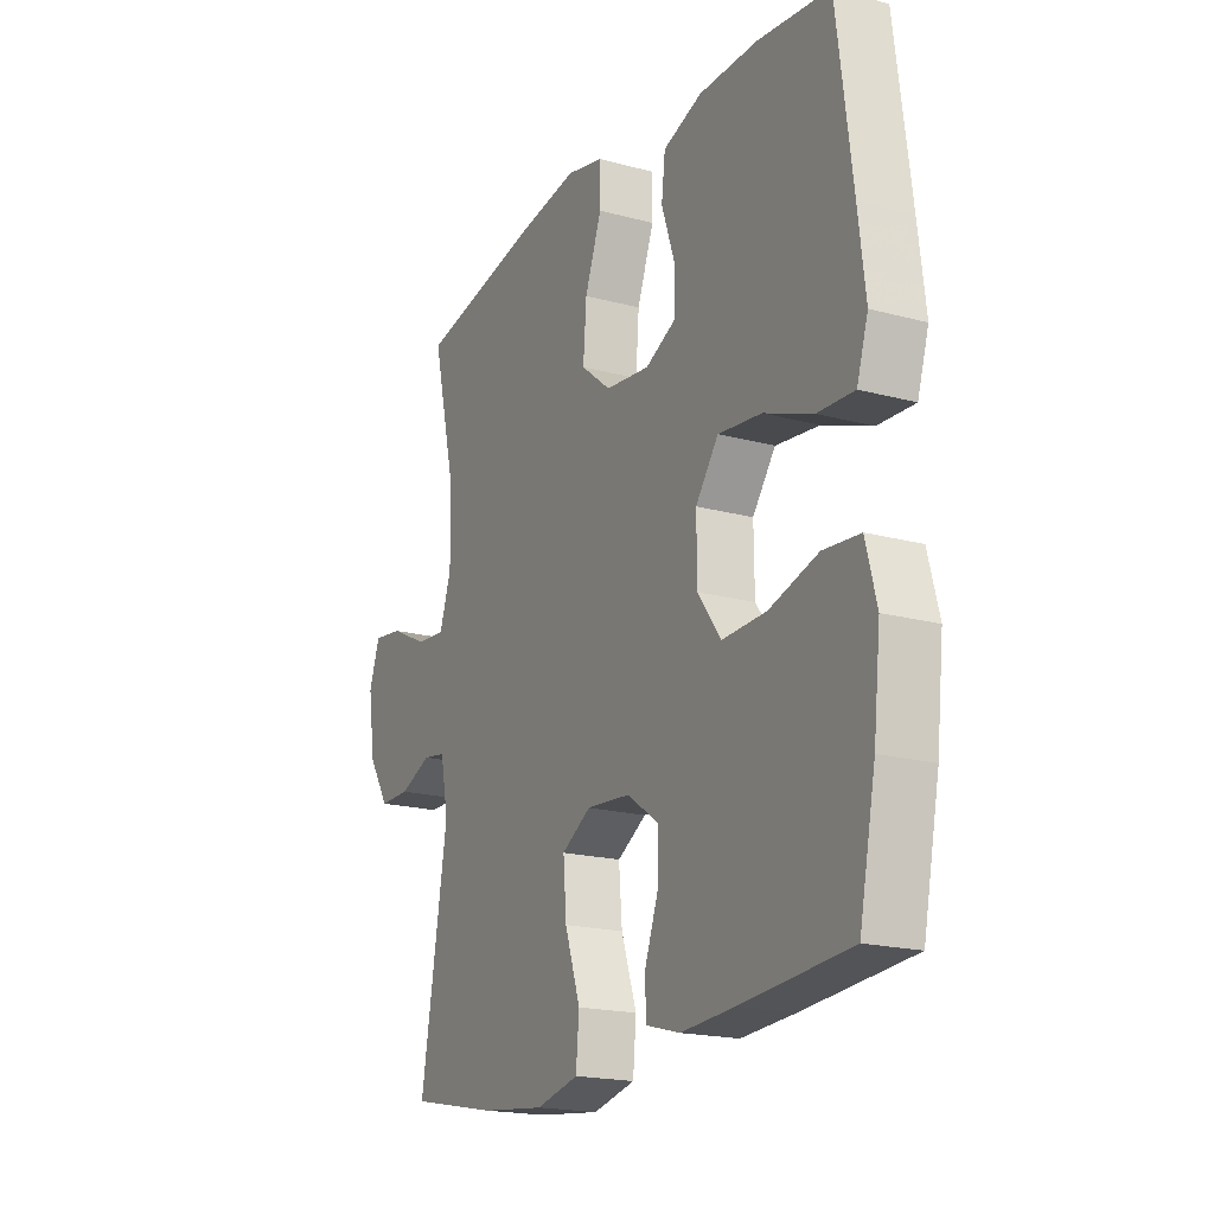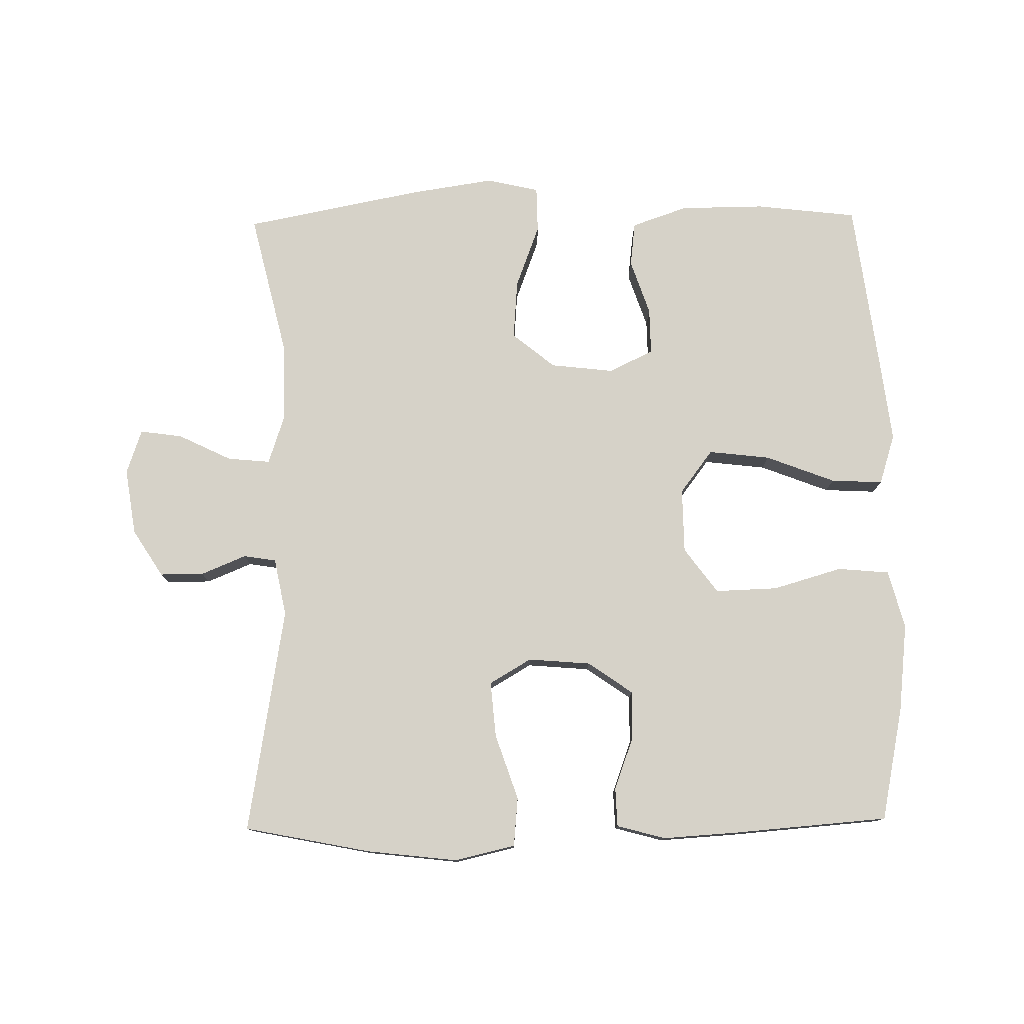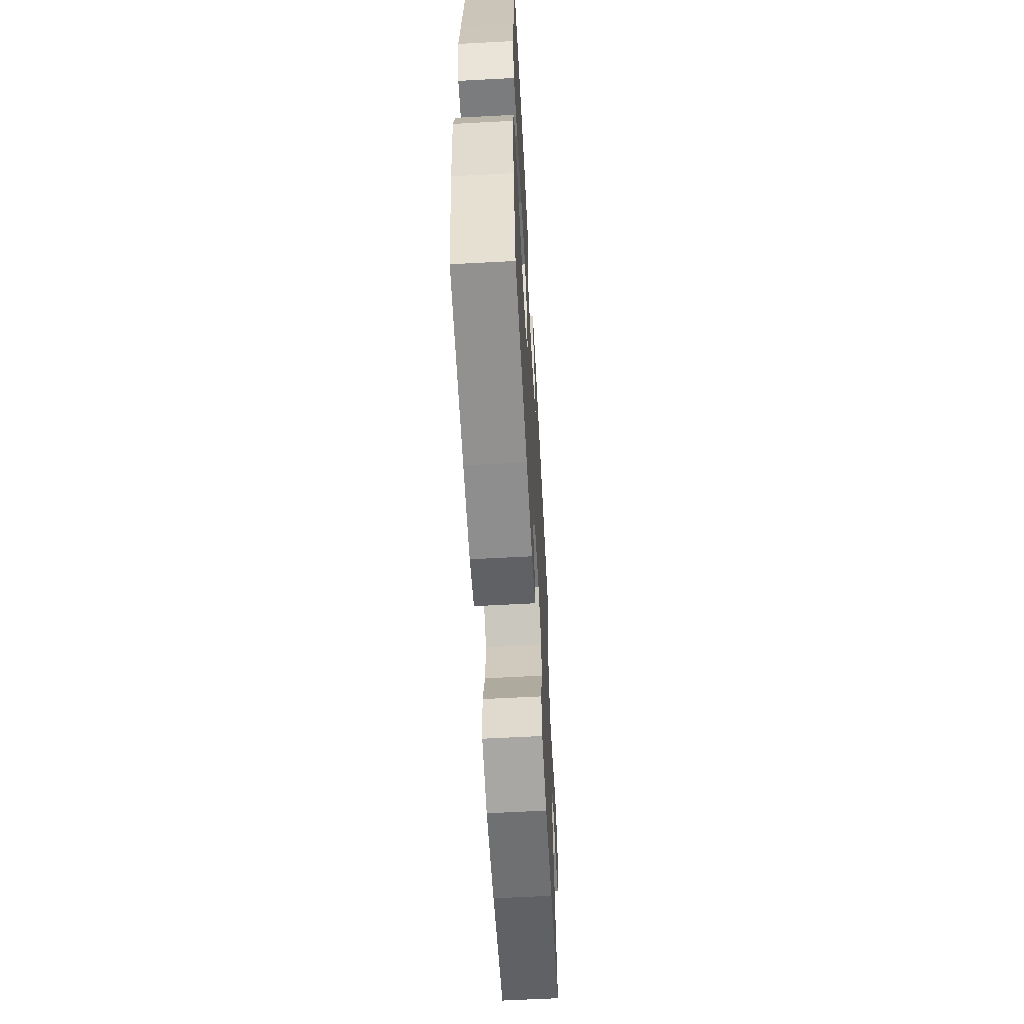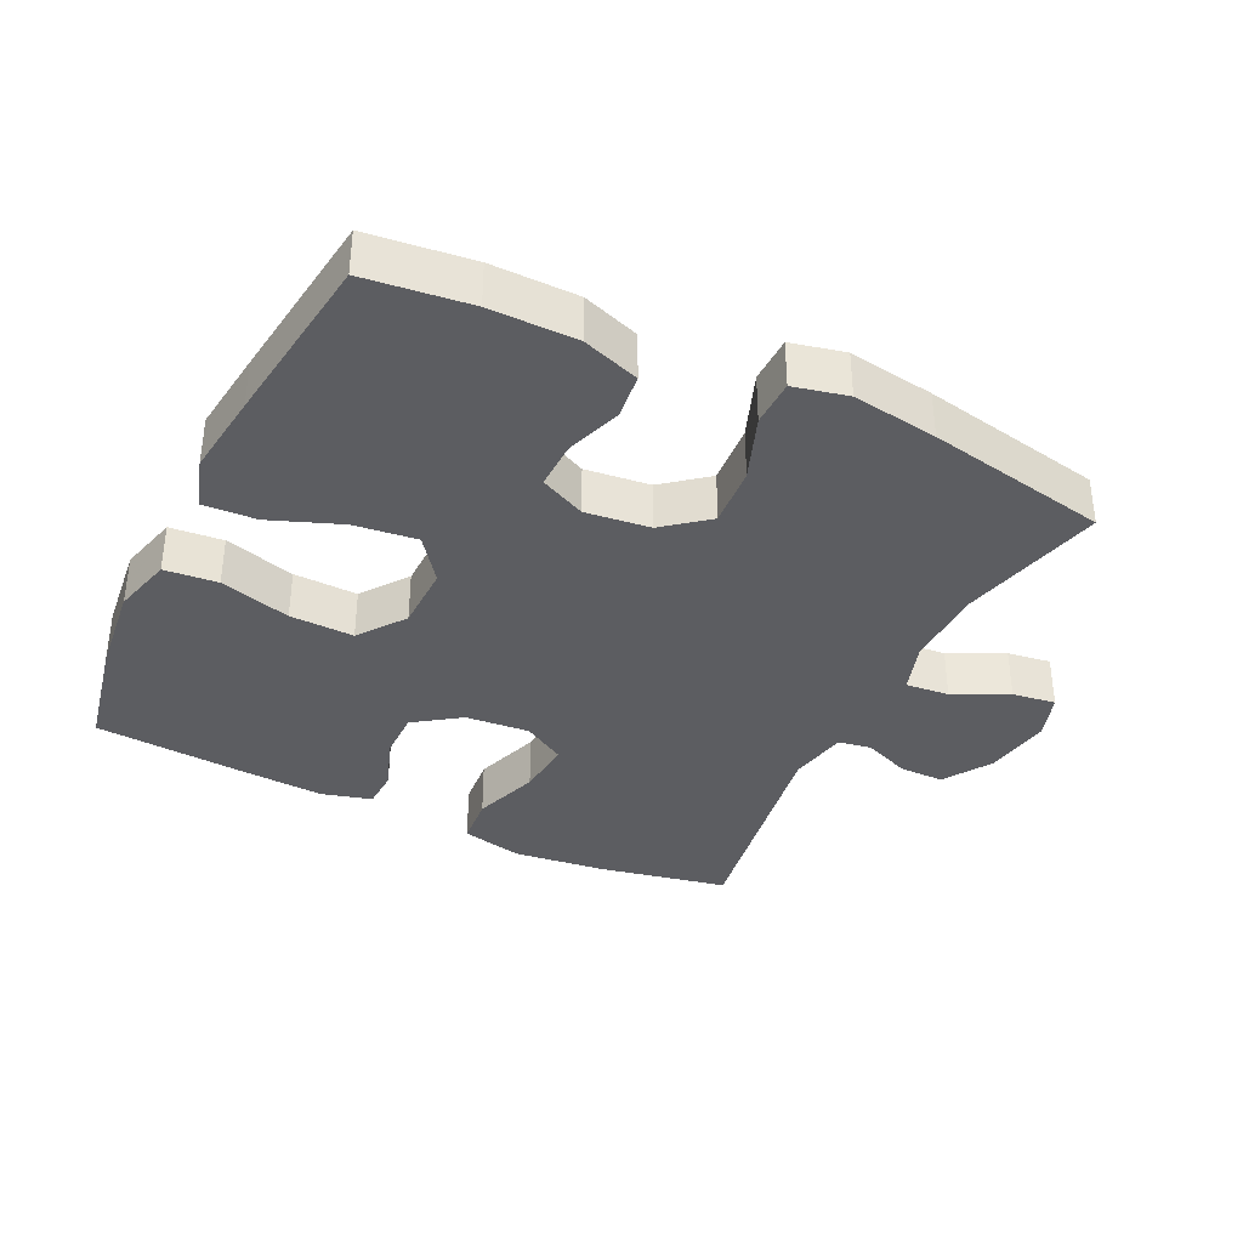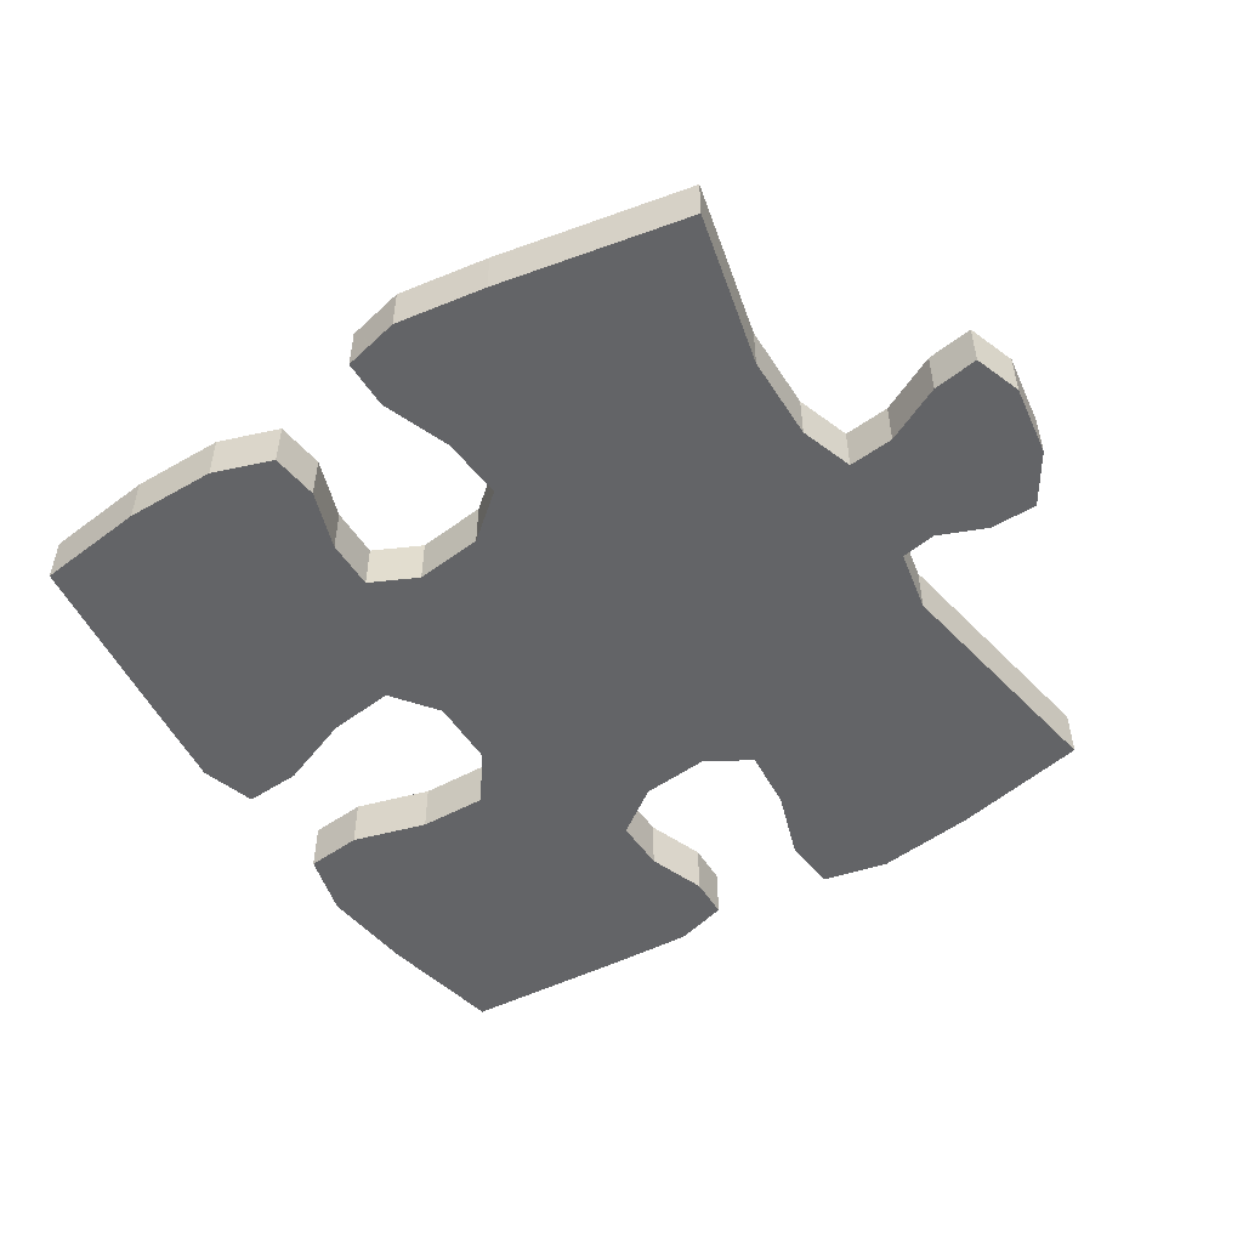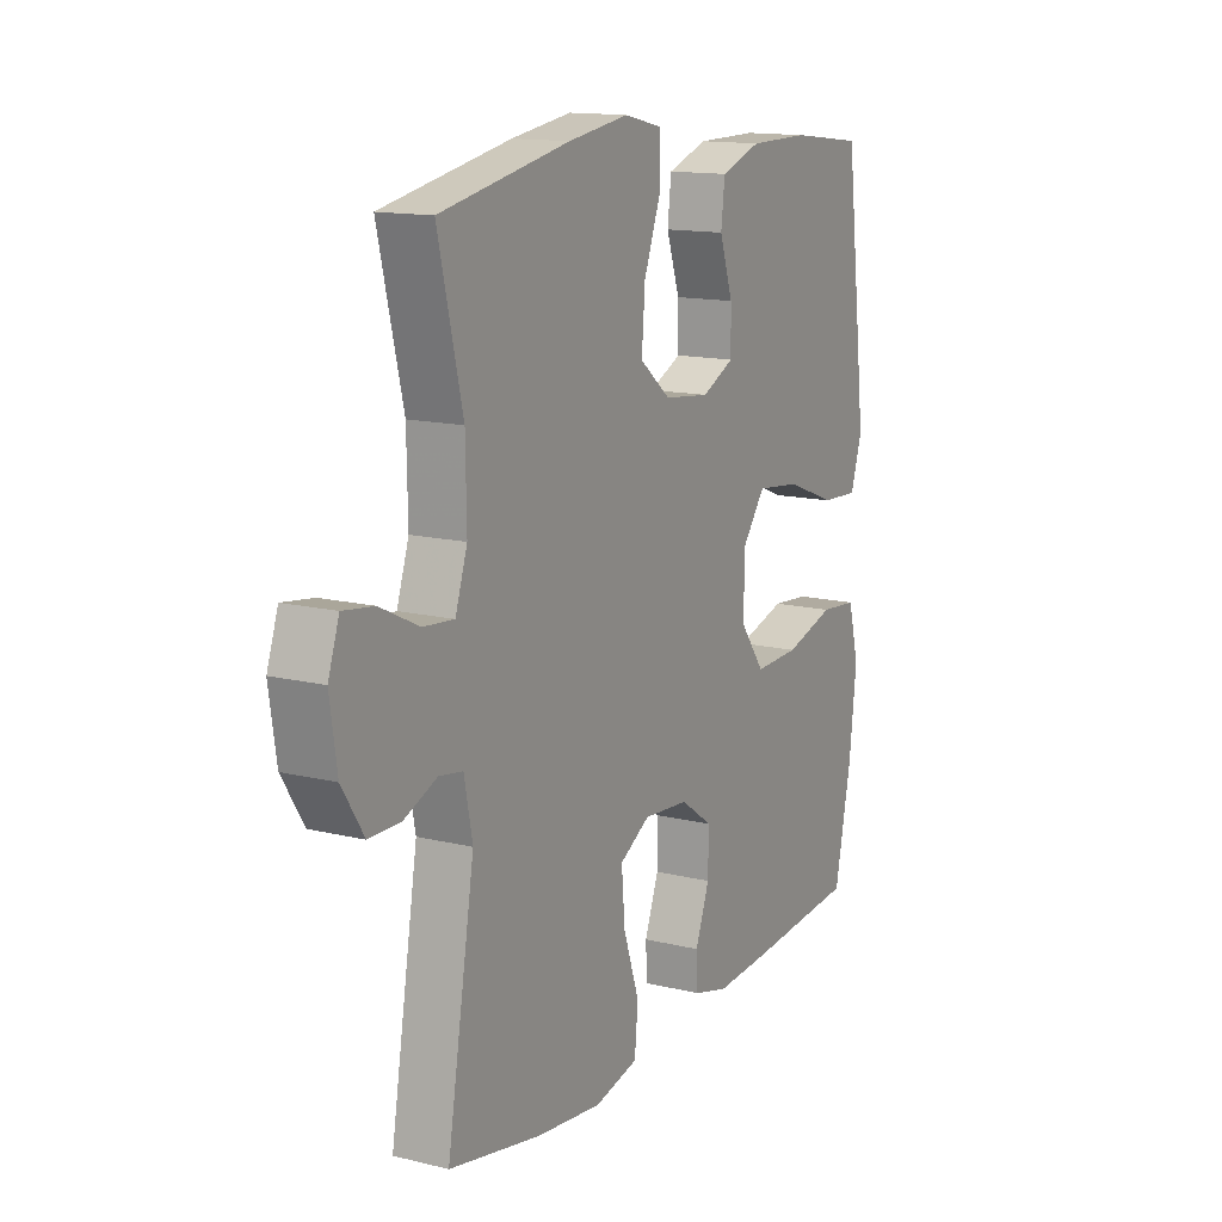
<metadata>
{"format":"obj","ext":"obj","renderer":"f3d","projection":"perspective","resolution":1024,"background":"white","views":[{"elev":-19.1,"azim":-117.1,"up":"+Z"},{"elev":78.0,"azim":179.1,"up":"+Y"},{"elev":-61.6,"azim":-86.9,"up":"+Z"},{"elev":-36.5,"azim":-26.0,"up":"+Y"},{"elev":-51.2,"azim":32.5,"up":"+Y"},{"elev":14.0,"azim":118.4,"up":"+Z"}]}
</metadata>
<code>
v -0.5 0.07 -0.5
v -0.535 0.07 -0.329
v -0.55 0.07 -0.196
v -0.527 0.07 -0.108
v -0.449 0.07 -0.101
v -0.345 0.07 -0.131
v -0.251 0.07 -0.134
v -0.201 0.07 -0.066
v -0.2 0.07 0.031
v -0.249 0.07 0.096
v -0.342 0.07 0.085
v -0.446 0.07 0.045
v -0.524 0.07 0.041
v -0.548 0.07 0.117
v -0.533 0.07 0.241
v -0.5 0.07 0.5
v -0.347 0.07 0.518
v -0.22 0.07 0.517
v -0.136 0.07 0.488
v -0.128 0.07 0.421
v -0.156 0.07 0.338
v -0.157 0.07 0.268
v -0.09 0.07 0.236
v 0.005 0.07 0.247
v 0.069 0.07 0.299
v 0.062 0.07 0.388
v 0.026 0.07 0.484
v 0.027 0.07 0.553
v 0.106 0.07 0.571
v 0.232 0.07 0.552
v 0.5 0.07 0.5
v 0.449 0.07 0.286
v 0.447 0.07 0.166
v 0.472 0.07 0.091
v 0.536 0.07 0.097
v 0.616 0.07 0.136
v 0.68 0.07 0.145
v 0.703 0.07 0.078
v 0.688 0.07 -0.022
v 0.643 0.07 -0.093
v 0.577 0.07 -0.093
v 0.509 0.07 -0.065
v 0.46 0.07 -0.073
v 0.443 0.07 -0.16
v 0.5 0.07 -0.5
v 0.31 0.07 -0.538
v 0.173 0.07 -0.554
v 0.082 0.07 -0.533
v 0.075 0.07 -0.459
v 0.108 0.07 -0.361
v 0.115 0.07 -0.277
v 0.052 0.07 -0.24
v -0.042 0.07 -0.248
v -0.109 0.07 -0.295
v -0.108 0.07 -0.368
v -0.079 0.07 -0.447
v -0.081 0.07 -0.505
v -0.154 0.07 -0.525
v -0.269 0.07 -0.518
v -0.5 0 -0.5
v -0.535 0 -0.329
v -0.55 0 -0.196
v -0.527 0 -0.108
v -0.449 0 -0.101
v -0.345 0 -0.131
v -0.251 0 -0.134
v -0.201 0 -0.066
v -0.2 0 0.031
v -0.249 0 0.096
v -0.342 0 0.085
v -0.446 0 0.045
v -0.524 0 0.041
v -0.548 0 0.117
v -0.533 0 0.241
v -0.5 0 0.5
v -0.347 0 0.518
v -0.22 0 0.517
v -0.136 0 0.488
v -0.128 0 0.421
v -0.156 0 0.338
v -0.157 0 0.268
v -0.09 0 0.236
v 0.005 0 0.247
v 0.069 0 0.299
v 0.062 0 0.388
v 0.026 0 0.484
v 0.027 0 0.553
v 0.106 0 0.571
v 0.232 0 0.552
v 0.5 0 0.5
v 0.449 0 0.286
v 0.447 0 0.166
v 0.472 0 0.091
v 0.536 0 0.097
v 0.616 0 0.136
v 0.68 0 0.145
v 0.703 0 0.078
v 0.688 0 -0.022
v 0.643 0 -0.093
v 0.577 0 -0.093
v 0.509 0 -0.065
v 0.46 0 -0.073
v 0.443 0 -0.16
v 0.5 0 -0.5
v 0.31 0 -0.538
v 0.173 0 -0.554
v 0.082 0 -0.533
v 0.075 0 -0.459
v 0.108 0 -0.361
v 0.115 0 -0.277
v 0.052 0 -0.24
v -0.042 0 -0.248
v -0.109 0 -0.295
v -0.108 0 -0.368
v -0.079 0 -0.447
v -0.081 0 -0.505
v -0.154 0 -0.525
v -0.269 0 -0.518
f 55 56 57 58
f 54 55 58 59
f 47 48 49 50
f 47 50 51
f 44 45 46 47
f 43 44 47 51
f 39 40 41 42
f 39 42 43
f 38 39 43
f 35 36 37 38
f 34 35 38 43
f 33 34 43 51
f 29 30 31 32
f 26 27 28 29
f 25 26 29 32
f 24 25 32 33
f 18 19 20 21
f 18 21 22
f 17 18 22
f 16 17 22
f 15 16 22
f 14 15 22 23
f 11 12 13 14
f 10 11 14 23
f 3 4 5 6
f 3 6 7
f 2 3 7
f 54 59 1 2
f 53 54 2 7
f 52 53 7 8
f 51 52 8 9
f 23 24 33 51
f 9 10 23 51
f 117 116 115 114
f 118 117 114 113
f 109 108 107 106
f 110 109 106
f 106 105 104 103
f 110 106 103 102
f 101 100 99 98
f 102 101 98
f 102 98 97
f 97 96 95 94
f 102 97 94 93
f 110 102 93 92
f 91 90 89 88
f 88 87 86 85
f 91 88 85 84
f 92 91 84 83
f 80 79 78 77
f 81 80 77
f 81 77 76
f 81 76 75
f 81 75 74
f 82 81 74 73
f 73 72 71 70
f 82 73 70 69
f 65 64 63 62
f 66 65 62
f 66 62 61
f 61 60 118 113
f 66 61 113 112
f 67 66 112 111
f 68 67 111 110
f 110 92 83 82
f 110 82 69 68
f 1 60 61 2
f 2 61 62 3
f 3 62 63 4
f 4 63 64 5
f 5 64 65 6
f 6 65 66 7
f 7 66 67 8
f 8 67 68 9
f 9 68 69 10
f 10 69 70 11
f 11 70 71 12
f 12 71 72 13
f 13 72 73 14
f 14 73 74 15
f 15 74 75 16
f 16 75 76 17
f 17 76 77 18
f 18 77 78 19
f 19 78 79 20
f 20 79 80 21
f 21 80 81 22
f 22 81 82 23
f 23 82 83 24
f 24 83 84 25
f 25 84 85 26
f 26 85 86 27
f 27 86 87 28
f 28 87 88 29
f 29 88 89 30
f 30 89 90 31
f 31 90 91 32
f 32 91 92 33
f 33 92 93 34
f 34 93 94 35
f 35 94 95 36
f 36 95 96 37
f 37 96 97 38
f 38 97 98 39
f 39 98 99 40
f 40 99 100 41
f 41 100 101 42
f 42 101 102 43
f 43 102 103 44
f 44 103 104 45
f 45 104 105 46
f 46 105 106 47
f 47 106 107 48
f 48 107 108 49
f 49 108 109 50
f 50 109 110 51
f 51 110 111 52
f 52 111 112 53
f 53 112 113 54
f 54 113 114 55
f 55 114 115 56
f 56 115 116 57
f 57 116 117 58
f 58 117 118 59
f 59 118 60 1

</code>
